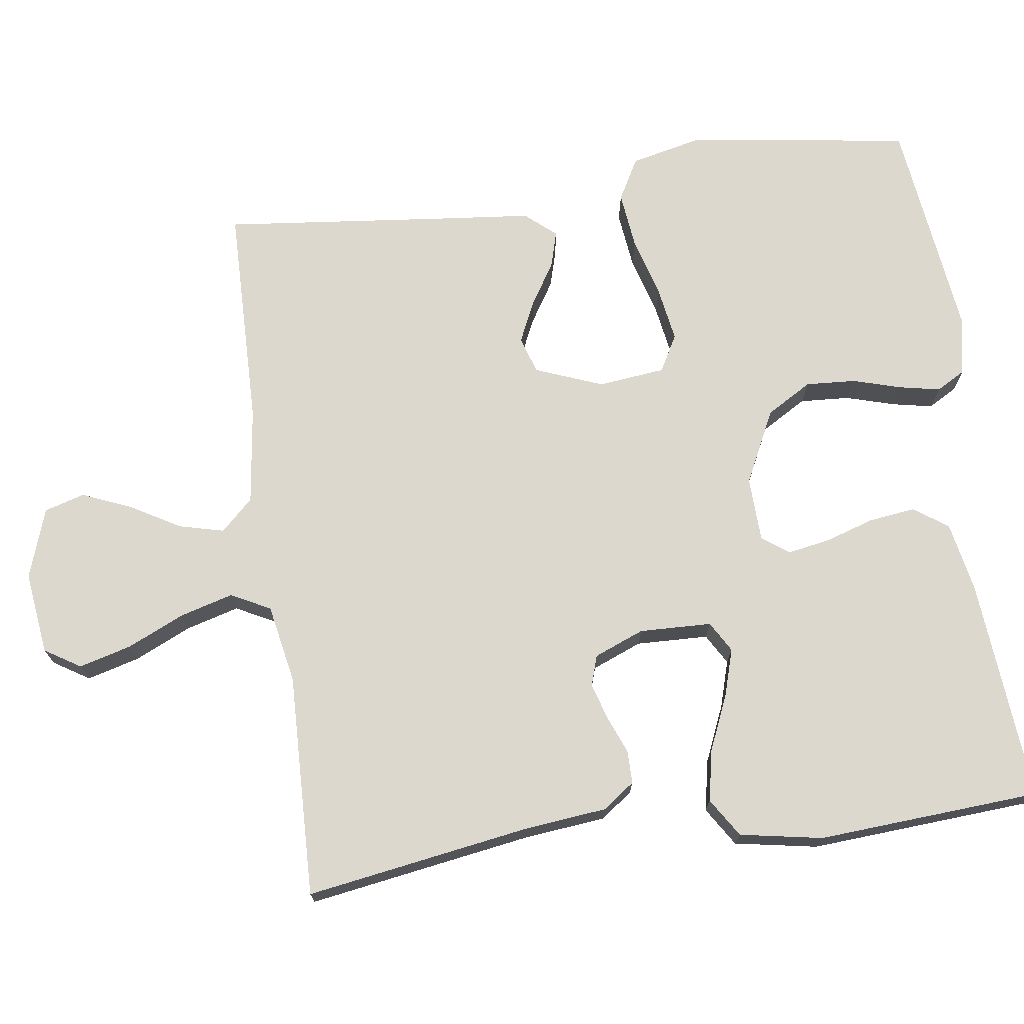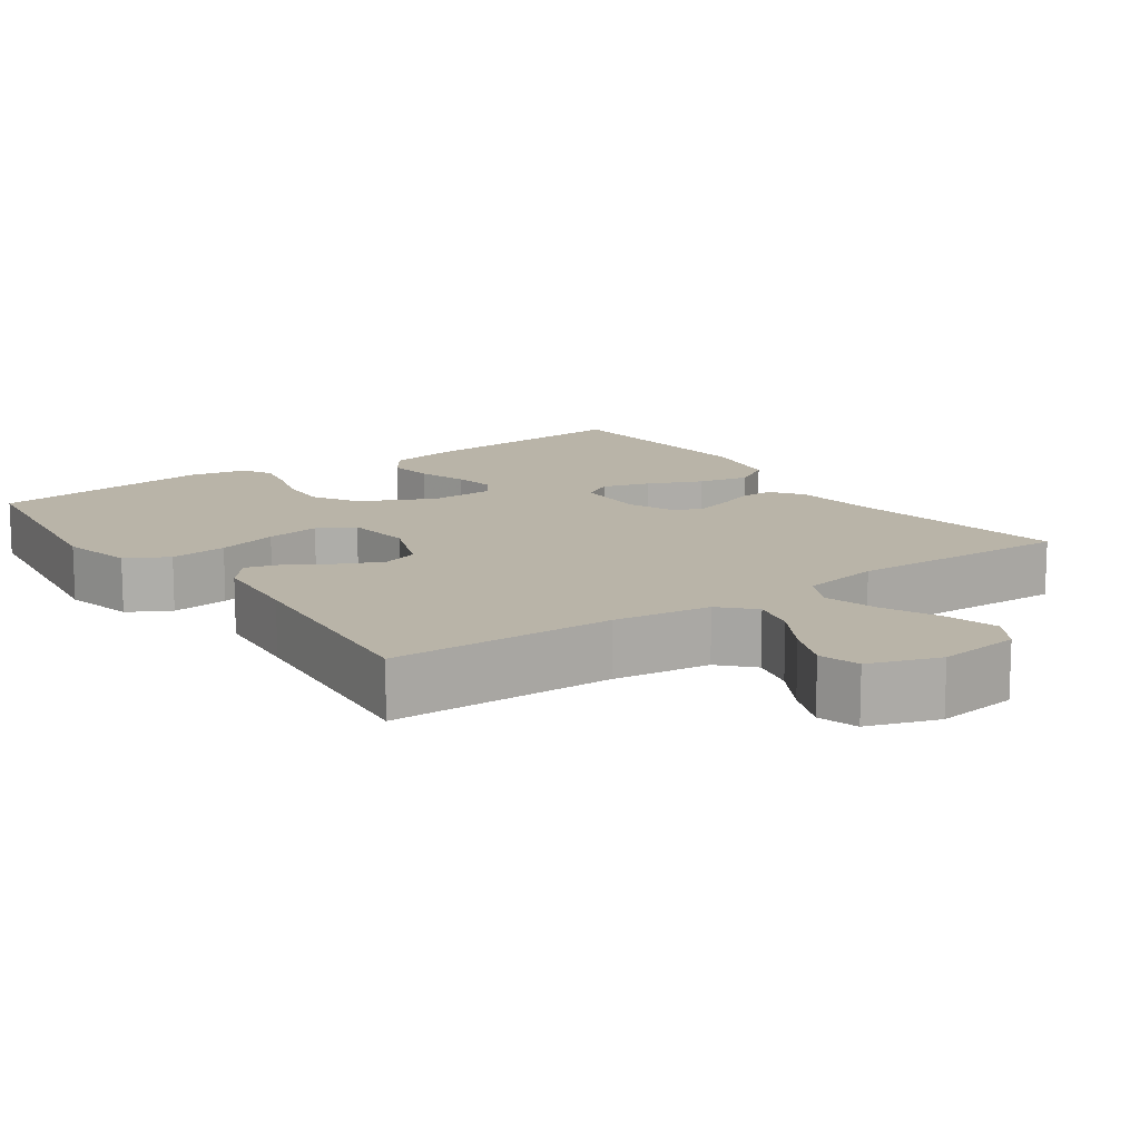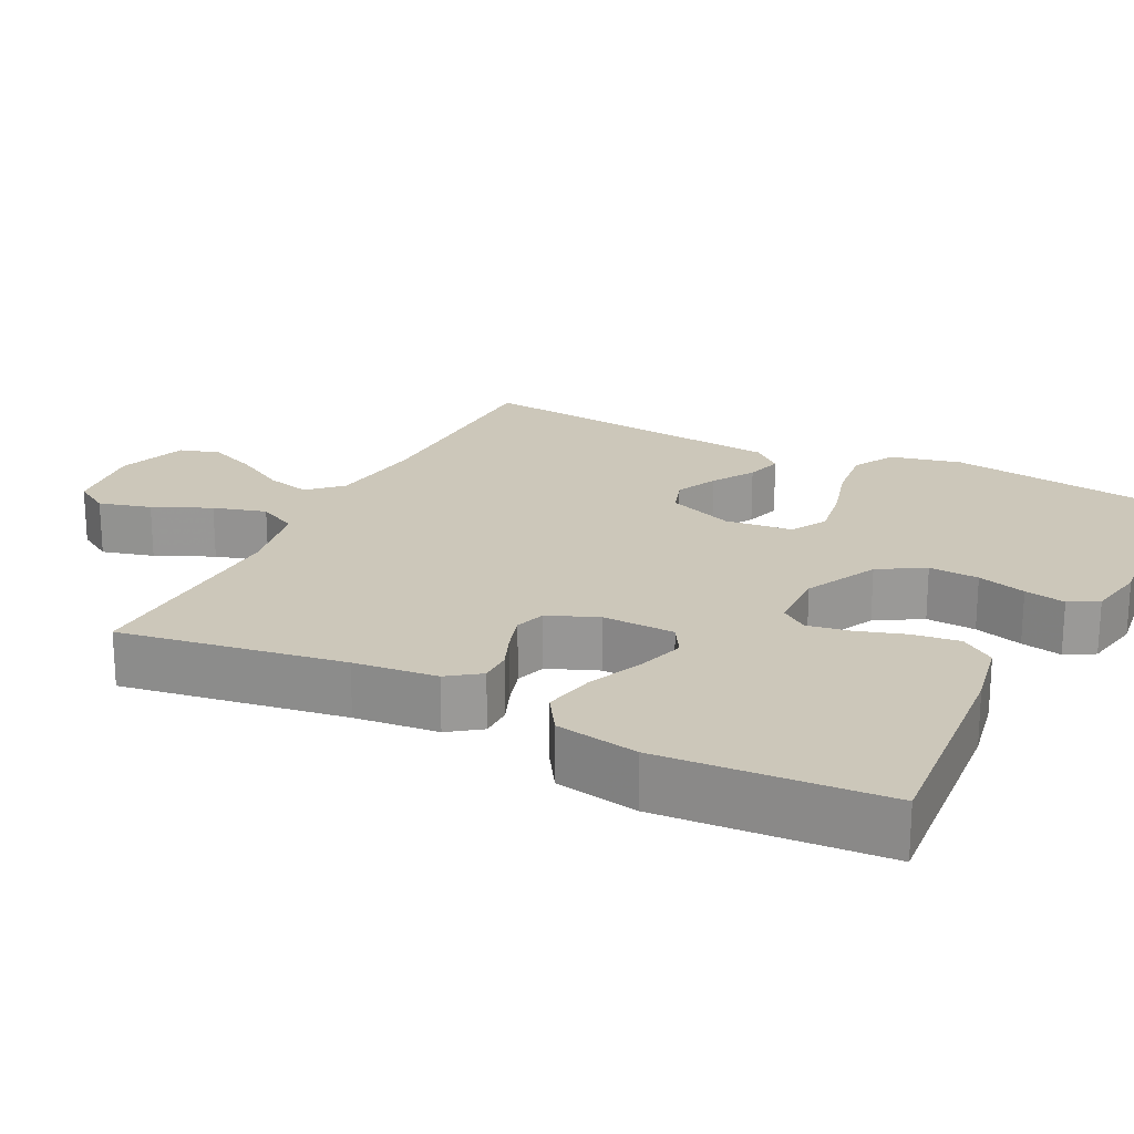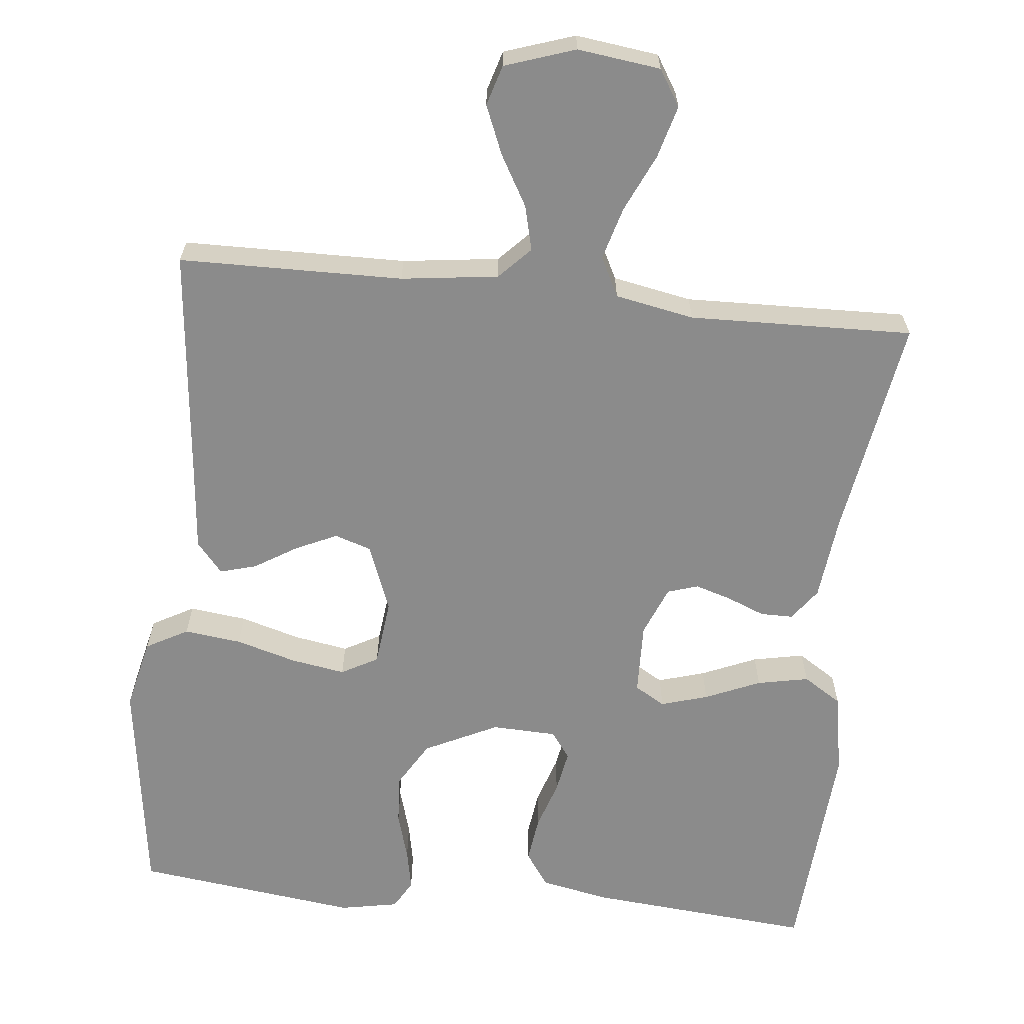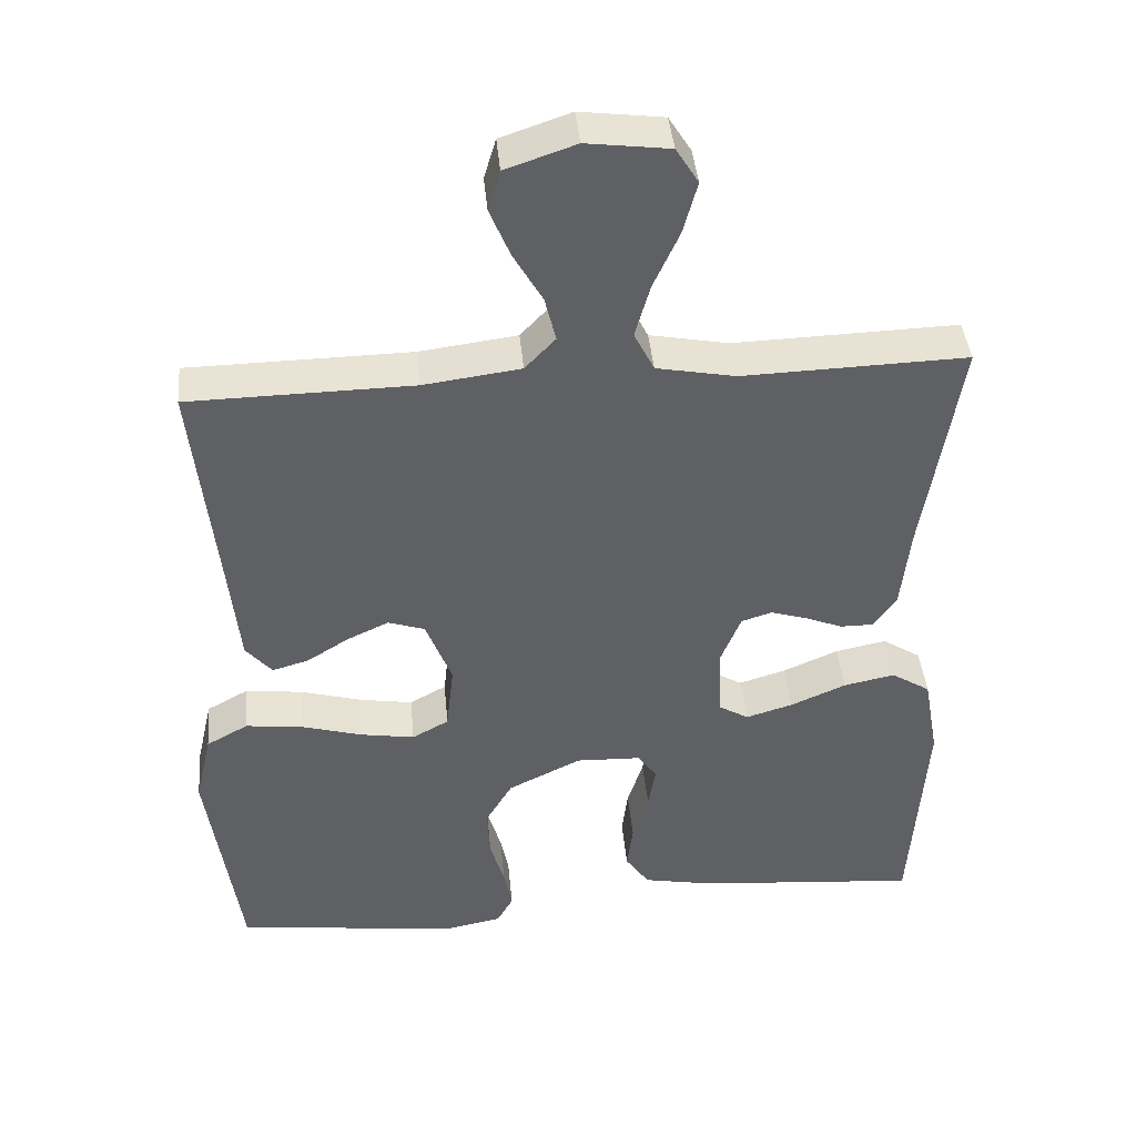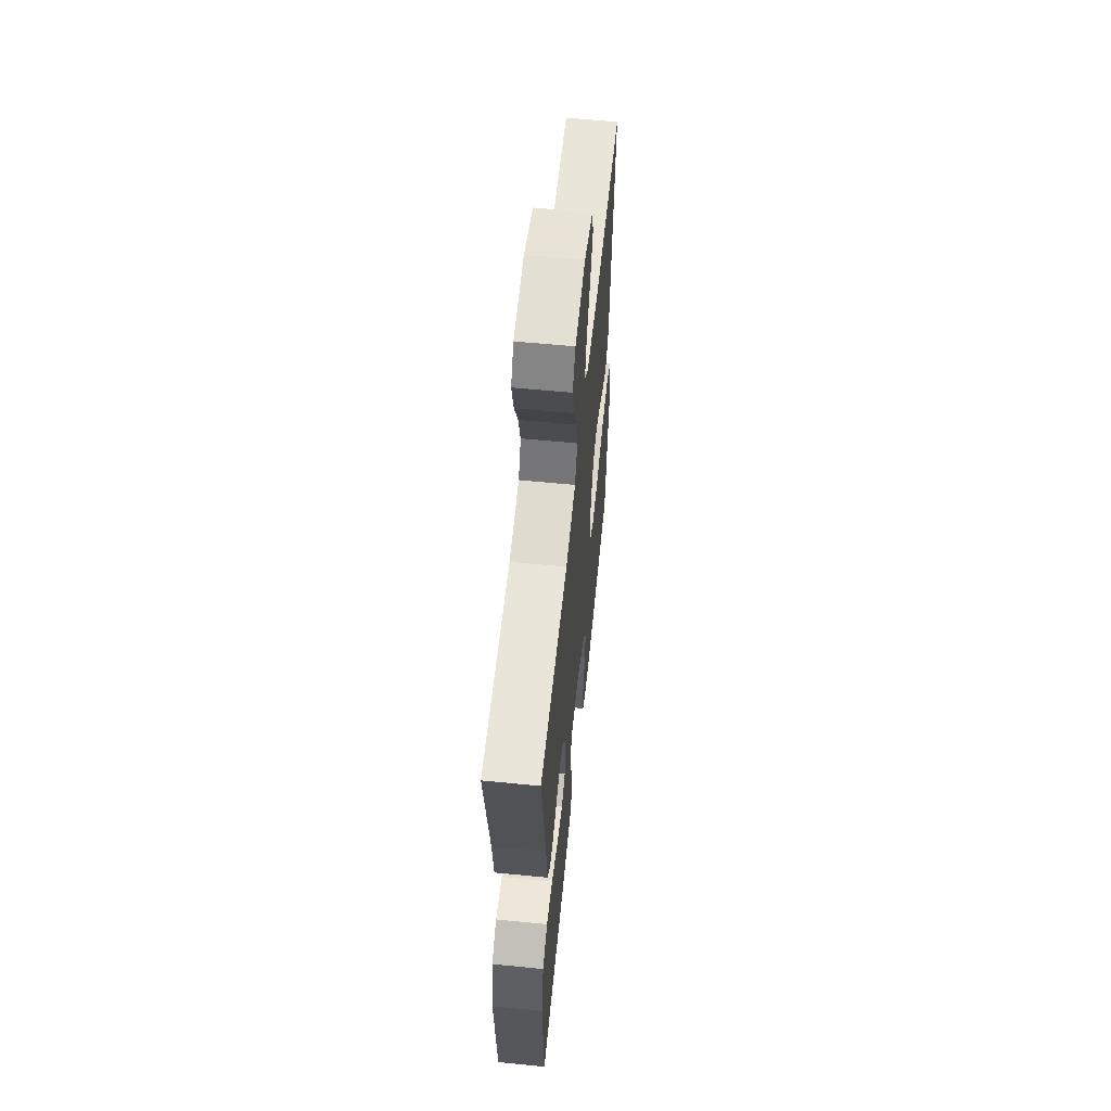
<metadata>
{"format":"obj","ext":"obj","renderer":"f3d","projection":"perspective","resolution":1024,"background":"white","views":[{"elev":72.2,"azim":82.1,"up":"+Y"},{"elev":13.3,"azim":-35.2,"up":"+Y"},{"elev":21.3,"azim":116.7,"up":"+Y"},{"elev":-63.9,"azim":-6.1,"up":"+Y"},{"elev":41.7,"azim":-5.3,"up":"+Z"},{"elev":59.6,"azim":95.8,"up":"+Z"}]}
</metadata>
<code>
v 0.5 0.07 -0.5
v 0.2 0.07 -0.475
v 0.106 0.07 -0.457
v 0.074 0.07 -0.411
v 0.082 0.07 -0.349
v 0.103 0.07 -0.283
v 0.113 0.07 -0.226
v 0.087 0.07 -0.19
v 0 0.07 -0.187
v -0.098 0.07 -0.235
v -0.134 0.07 -0.296
v -0.13 0.07 -0.363
v -0.111 0.07 -0.428
v -0.1 0.07 -0.483
v -0.122 0.07 -0.522
v -0.2 0.07 -0.537
v -0.5 0.07 -0.5
v -0.543 0.07 -0.2
v -0.521 0.07 -0.104
v -0.465 0.07 -0.073
v -0.388 0.07 -0.082
v -0.307 0.07 -0.105
v -0.234 0.07 -0.117
v -0.185 0.07 -0.09
v -0.175 0.07 0
v -0.21 0.07 0.09
v -0.259 0.07 0.106
v -0.315 0.07 0.08
v -0.371 0.07 0.045
v -0.42 0.07 0.031
v -0.455 0.07 0.072
v -0.468 0.07 0.2
v -0.5 0.07 0.5
v -0.2 0.07 0.505
v -0.07 0.07 0.522
v -0.029 0.07 0.565
v -0.044 0.07 0.625
v -0.083 0.07 0.693
v -0.11 0.07 0.758
v -0.094 0.07 0.812
v 0 0.07 0.844
v 0.111 0.07 0.83
v 0.141 0.07 0.782
v 0.122 0.07 0.712
v 0.087 0.07 0.635
v 0.067 0.07 0.564
v 0.094 0.07 0.511
v 0.2 0.07 0.491
v 0.5 0.07 0.5
v 0.452 0.07 0.2
v 0.44 0.07 0.088
v 0.409 0.07 0.045
v 0.365 0.07 0.045
v 0.315 0.07 0.065
v 0.266 0.07 0.08
v 0.225 0.07 0.067
v 0.198 0.07 0
v 0.201 0.07 -0.097
v 0.242 0.07 -0.121
v 0.305 0.07 -0.102
v 0.379 0.07 -0.07
v 0.448 0.07 -0.056
v 0.5 0.07 -0.089
v 0.52 0.07 -0.2
v 0.5 0 -0.5
v 0.2 0 -0.475
v 0.106 0 -0.457
v 0.074 0 -0.411
v 0.082 0 -0.349
v 0.103 0 -0.283
v 0.113 0 -0.226
v 0.087 0 -0.19
v 0 0 -0.187
v -0.098 0 -0.235
v -0.134 0 -0.296
v -0.13 0 -0.363
v -0.111 0 -0.428
v -0.1 0 -0.483
v -0.122 0 -0.522
v -0.2 0 -0.537
v -0.5 0 -0.5
v -0.543 0 -0.2
v -0.521 0 -0.104
v -0.465 0 -0.073
v -0.388 0 -0.082
v -0.307 0 -0.105
v -0.234 0 -0.117
v -0.185 0 -0.09
v -0.175 0 0
v -0.21 0 0.09
v -0.259 0 0.106
v -0.315 0 0.08
v -0.371 0 0.045
v -0.42 0 0.031
v -0.455 0 0.072
v -0.468 0 0.2
v -0.5 0 0.5
v -0.2 0 0.505
v -0.07 0 0.522
v -0.029 0 0.565
v -0.044 0 0.625
v -0.083 0 0.693
v -0.11 0 0.758
v -0.094 0 0.812
v 0 0 0.844
v 0.111 0 0.83
v 0.141 0 0.782
v 0.122 0 0.712
v 0.087 0 0.635
v 0.067 0 0.564
v 0.094 0 0.511
v 0.2 0 0.491
v 0.5 0 0.5
v 0.452 0 0.2
v 0.44 0 0.088
v 0.409 0 0.045
v 0.365 0 0.045
v 0.315 0 0.065
v 0.266 0 0.08
v 0.225 0 0.067
v 0.198 0 0
v 0.201 0 -0.097
v 0.242 0 -0.121
v 0.305 0 -0.102
v 0.379 0 -0.07
v 0.448 0 -0.056
v 0.5 0 -0.089
v 0.52 0 -0.2
f 4 5 6
f 3 4 6
f 2 3 6
f 1 2 6
f 64 1 6
f 63 64 6
f 62 63 6
f 61 62 6
f 60 61 6
f 59 60 6 7
f 58 59 7 8
f 57 58 8 9
f 56 57 9 10
f 52 53 54
f 51 52 54
f 50 51 54
f 50 54 55
f 49 50 55
f 48 49 55
f 47 48 55 56
f 43 44 45
f 42 43 45
f 41 42 45
f 40 41 45
f 39 40 45
f 38 39 45
f 37 38 45
f 36 37 45 46
f 47 56 10
f 46 47 10
f 36 46 10
f 35 36 10
f 30 31 32
f 29 30 32
f 28 29 32
f 32 33 34
f 28 32 34
f 27 28 34
f 20 21 22
f 19 20 22
f 18 19 22
f 17 18 22
f 16 17 22
f 15 16 22
f 14 15 22
f 13 14 22
f 12 13 22
f 11 12 22 23
f 10 11 23 24
f 26 27 34 35
f 25 26 35
f 10 24 25 35
f 70 69 68
f 70 68 67
f 70 67 66
f 70 66 65
f 70 65 128
f 70 128 127
f 70 127 126
f 70 126 125
f 70 125 124
f 71 70 124 123
f 72 71 123 122
f 73 72 122 121
f 74 73 121 120
f 118 117 116
f 118 116 115
f 118 115 114
f 119 118 114
f 119 114 113
f 119 113 112
f 120 119 112 111
f 109 108 107
f 109 107 106
f 109 106 105
f 109 105 104
f 109 104 103
f 109 103 102
f 109 102 101
f 110 109 101 100
f 74 120 111
f 74 111 110
f 74 110 100
f 74 100 99
f 96 95 94
f 96 94 93
f 96 93 92
f 98 97 96
f 98 96 92
f 98 92 91
f 86 85 84
f 86 84 83
f 86 83 82
f 86 82 81
f 86 81 80
f 86 80 79
f 86 79 78
f 86 78 77
f 86 77 76
f 87 86 76 75
f 88 87 75 74
f 99 98 91 90
f 99 90 89
f 99 89 88 74
f 1 65 66 2
f 2 66 67 3
f 3 67 68 4
f 4 68 69 5
f 5 69 70 6
f 6 70 71 7
f 7 71 72 8
f 8 72 73 9
f 9 73 74 10
f 10 74 75 11
f 11 75 76 12
f 12 76 77 13
f 13 77 78 14
f 14 78 79 15
f 15 79 80 16
f 16 80 81 17
f 17 81 82 18
f 18 82 83 19
f 19 83 84 20
f 20 84 85 21
f 21 85 86 22
f 22 86 87 23
f 23 87 88 24
f 24 88 89 25
f 25 89 90 26
f 26 90 91 27
f 27 91 92 28
f 28 92 93 29
f 29 93 94 30
f 30 94 95 31
f 31 95 96 32
f 32 96 97 33
f 33 97 98 34
f 34 98 99 35
f 35 99 100 36
f 36 100 101 37
f 37 101 102 38
f 38 102 103 39
f 39 103 104 40
f 40 104 105 41
f 41 105 106 42
f 42 106 107 43
f 43 107 108 44
f 44 108 109 45
f 45 109 110 46
f 46 110 111 47
f 47 111 112 48
f 48 112 113 49
f 49 113 114 50
f 50 114 115 51
f 51 115 116 52
f 52 116 117 53
f 53 117 118 54
f 54 118 119 55
f 55 119 120 56
f 56 120 121 57
f 57 121 122 58
f 58 122 123 59
f 59 123 124 60
f 60 124 125 61
f 61 125 126 62
f 62 126 127 63
f 63 127 128 64
f 64 128 65 1

</code>
